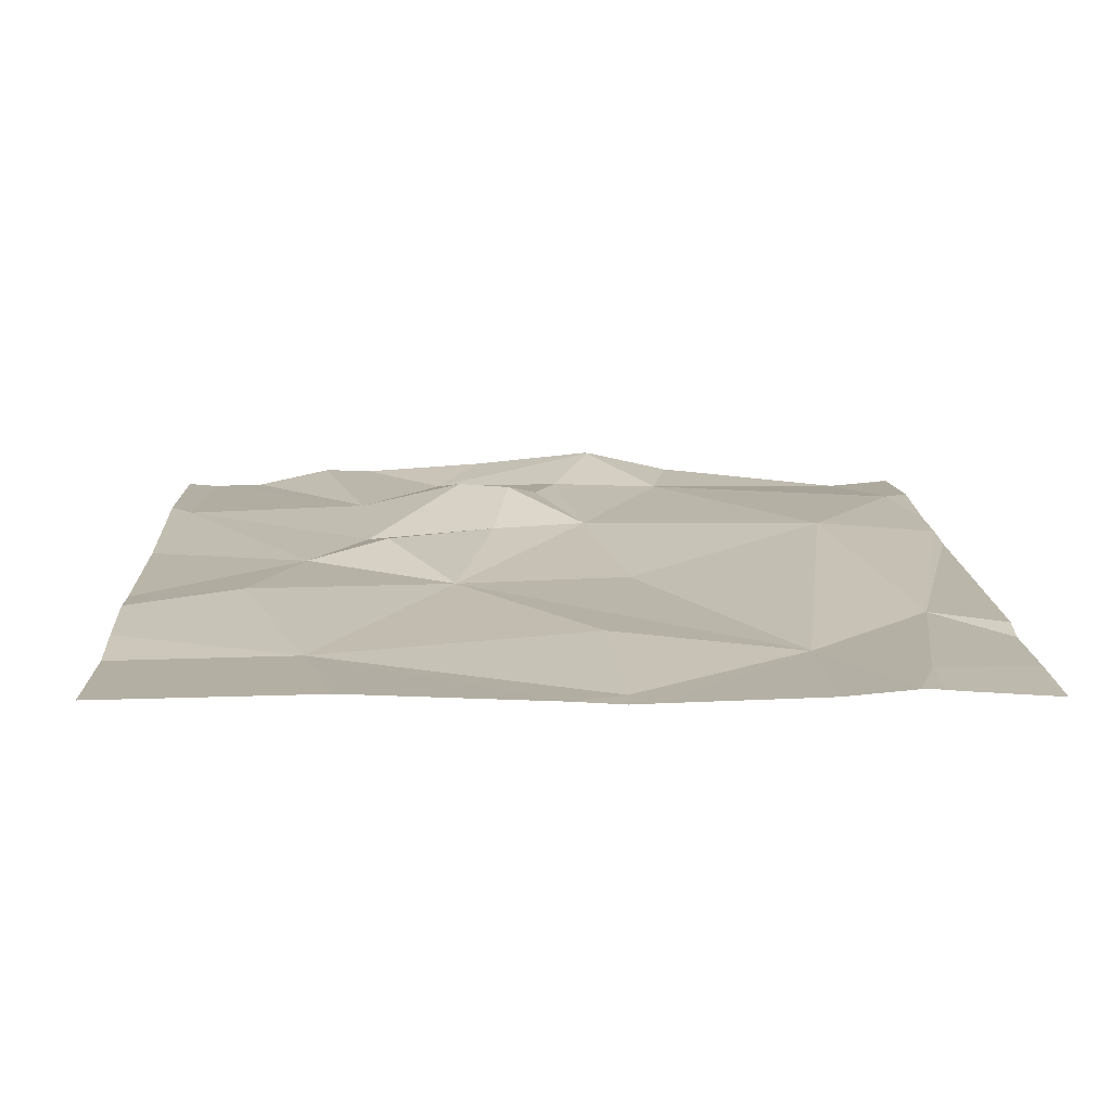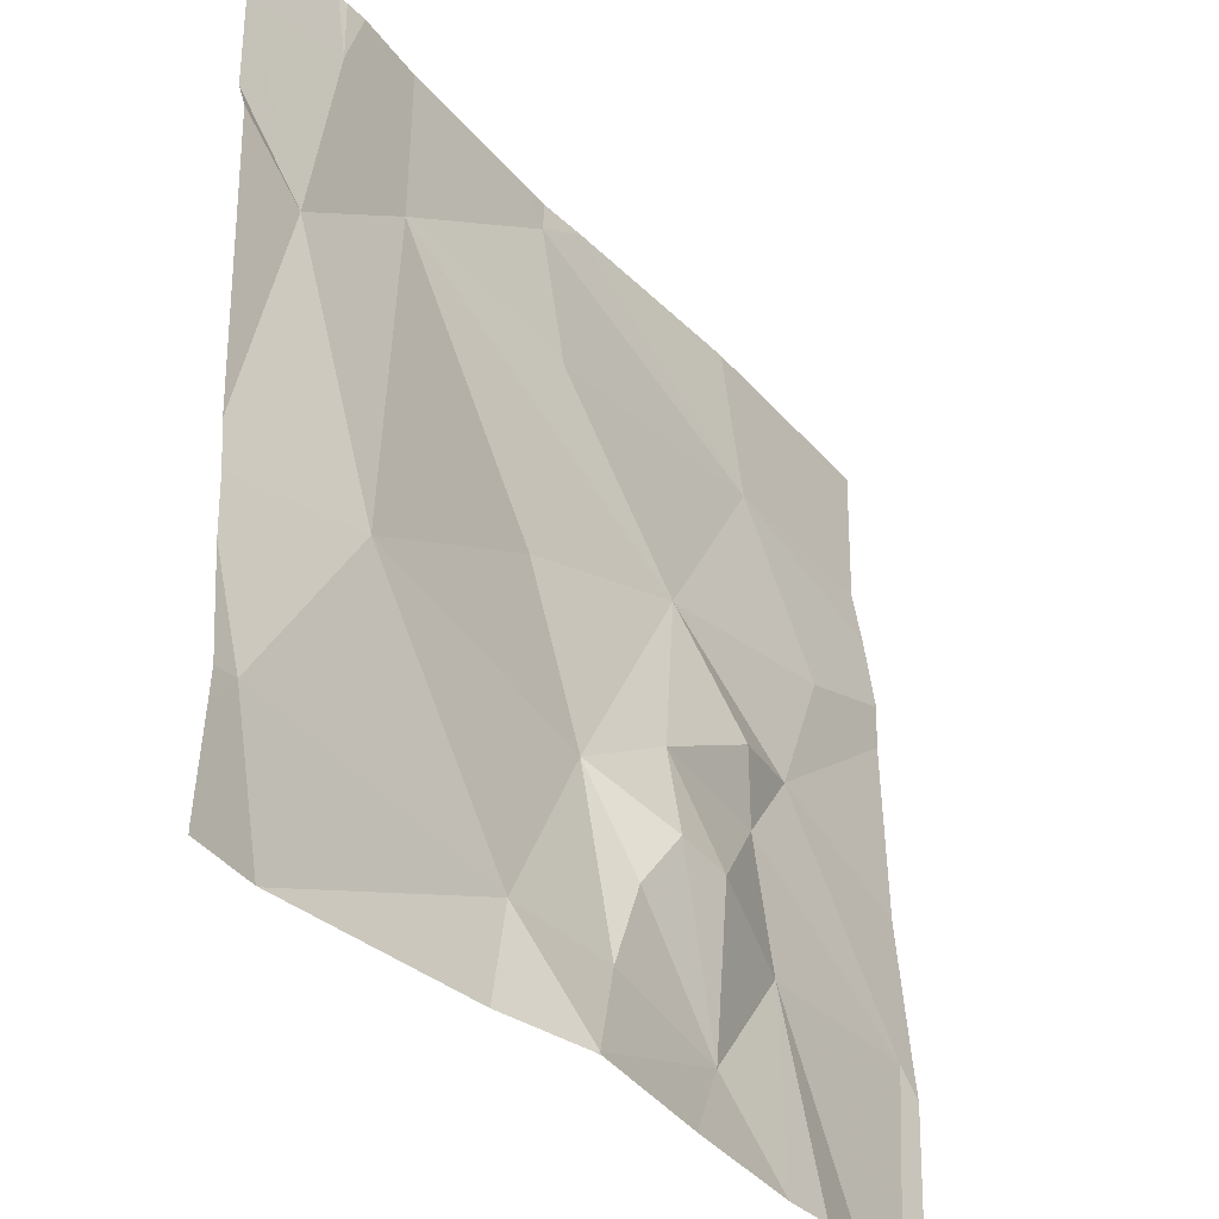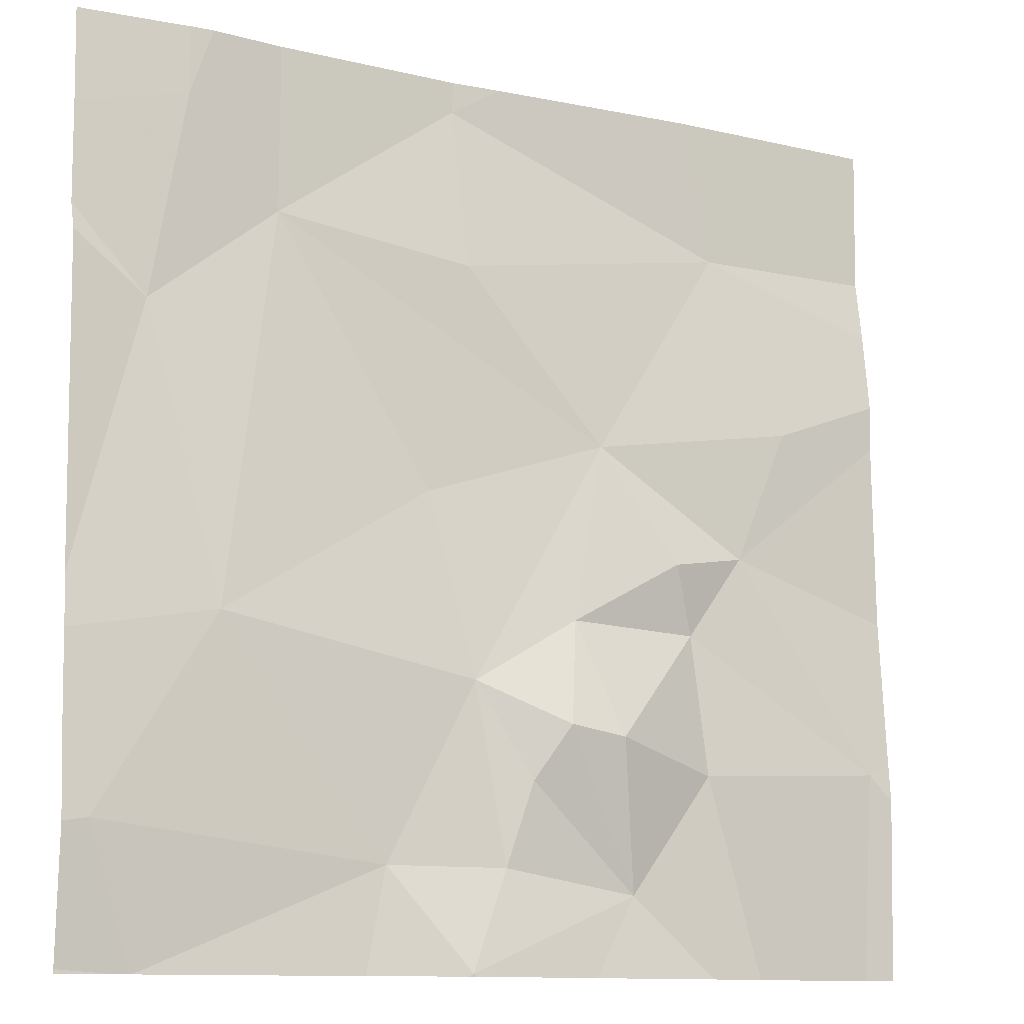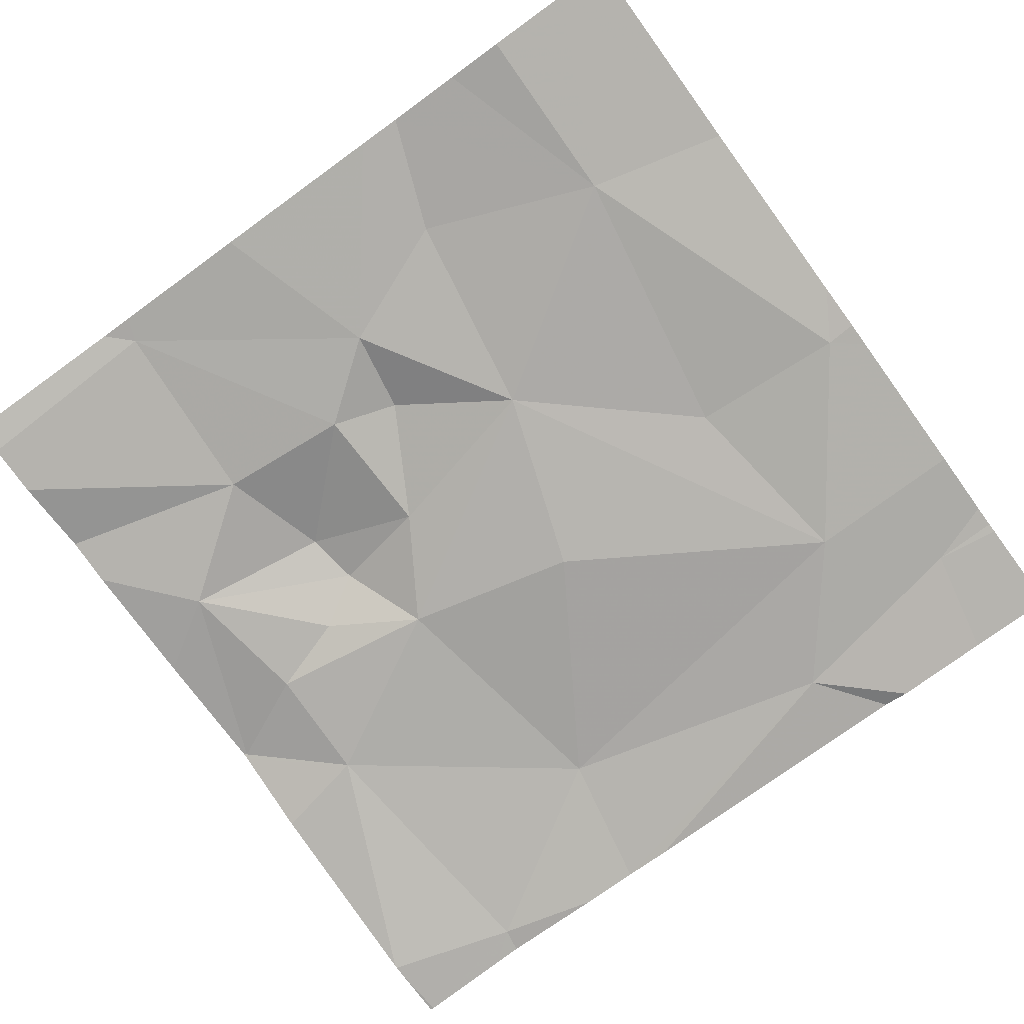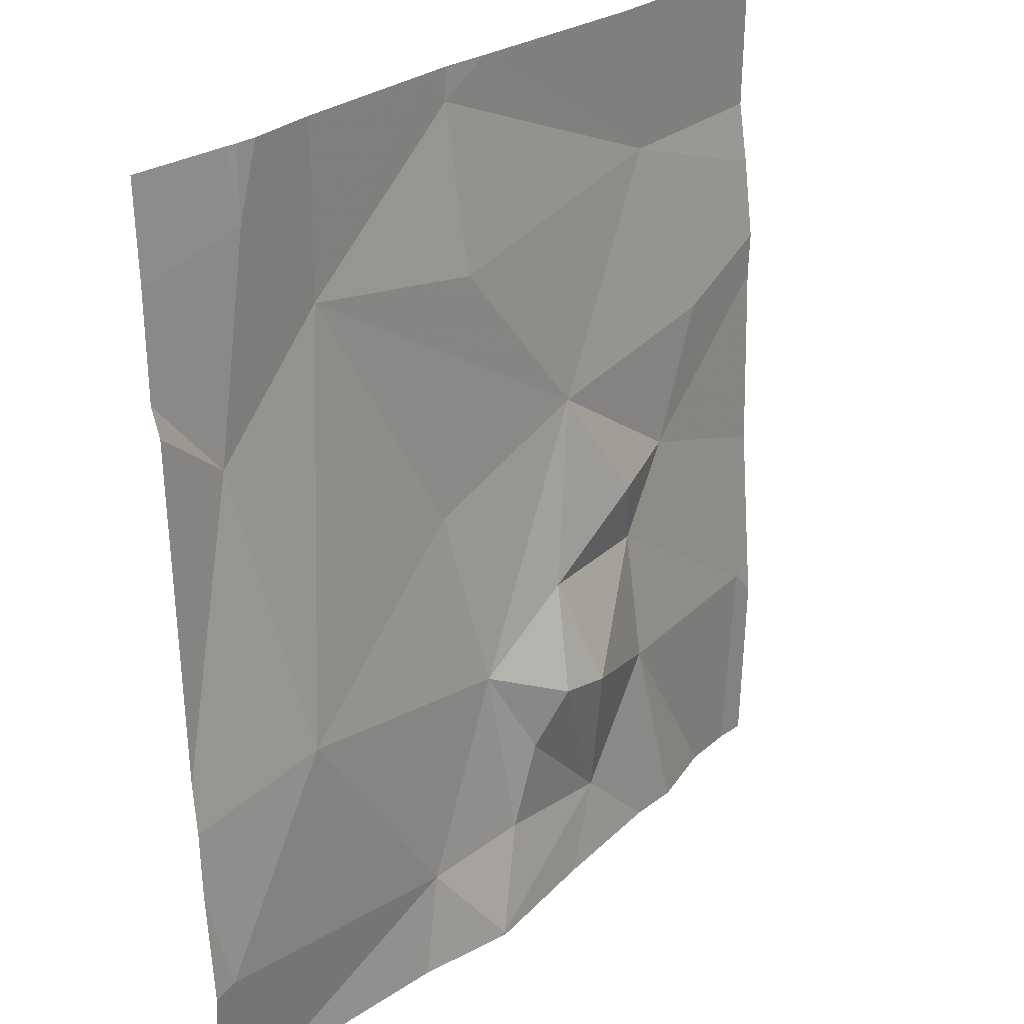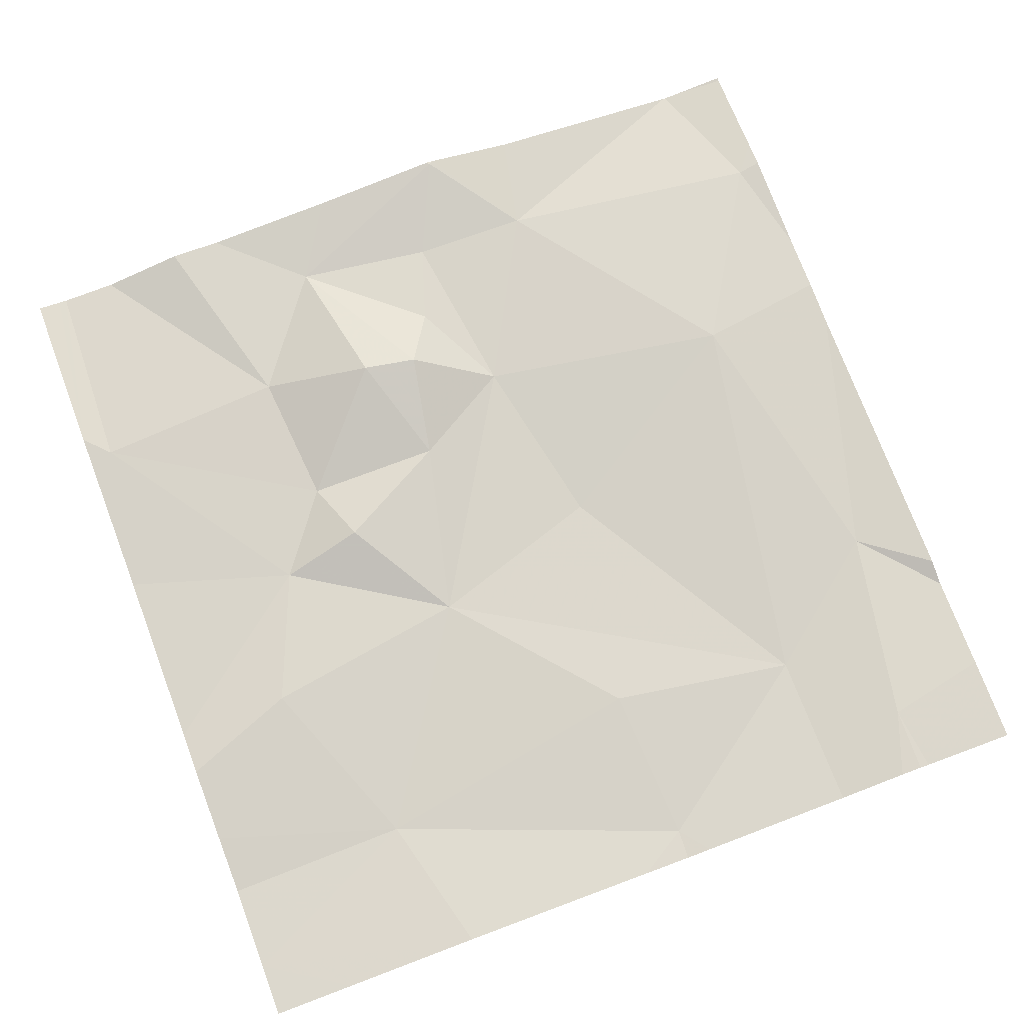
<metadata>
{"format":"obj","ext":"obj","renderer":"f3d","projection":"perspective","resolution":1024,"background":"white","views":[{"elev":12.5,"azim":177.5,"up":"+Z"},{"elev":-36.8,"azim":-53.9,"up":"+Y"},{"elev":-11.5,"azim":-28.9,"up":"+Y"},{"elev":-79.6,"azim":125.9,"up":"+Z"},{"elev":25.1,"azim":-53.2,"up":"+Y"},{"elev":72.9,"azim":159.3,"up":"+Z"}]}
</metadata>
<code>
v -147.1 219.3 483.3
v -146.8 219.3 483.3
v -146.7 218.7 483.3
v -146.7 218.8 483.3
v -146.8 218.7 483.3
v -146.6 218.6 483.3
v -146.6 219 483.3
v -146.4 219 483.3
v -146.5 218.9 483.3
v -146.8 218.5 483.3
v -146.8 218.4 483.3
v -147.1 218.8 483.3
v -147.2 218.5 483.3
v -146.6 218.5 483.3
v -146.5 219.2 483.3
v -147 219.2 483.3
v -147.1 219.1 483.3
v -146.5 218.4 483.3
v -146.3 219.4 483.3
v -146.3 218.6 483.3
v -146.5 218.8 483.3
v -146.5 218.4 483.3
v -146.4 218.4 483.3
v -146.3 218.6 483.3
v -146.5 218.8 483.3
v -146.3 218.4 483.3
v -146.8 219.1 483.3
v -146.5 218.6 483.3
v -147.1 219.4 483.3
v -146.7 218.6 483.3
v -146.3 219 483.3
v -146.9 218.5 483.3
v -146.8 218.9 483.3
v -146.3 219.1 483.3
v -147.1 218.4 483.3
v -147.1 219.4 483.3
v -146.3 219.3 483.3
v -147 219.4 483.3
v -146.8 219.4 483.3
v -146.7 219.4 483.3
v -146.5 219.4 483.3
v -146.8 219.4 483.3
v -147.2 218.7 483.3
v -147.2 218.7 483.3
v -147.2 219.3 483.3
v -147.2 219.2 483.3
v -147.2 218.8 483.3
v -147.2 219.1 483.3
v -147.2 218.5 483.3
v -147.2 218.4 483.3
v -147.1 219.4 483.3
v -147.2 218.5 483.3
v -146.3 218.8 483.3
v -146.3 218.6 483.3
v -146.3 219.1 483.3
v -146.3 219.2 483.3
v -147.1 218.4 483.3
v -146.8 218.4 483.3
v -146.8 218.4 483.3
v -146.7 218.4 483.3
v -146.9 218.4 483.3
v -146.8 218.4 483.3
v -146.8 218.4 483.3
v -146.3 218.4 483.3
v -146.3 218.4 483.3
v -147.2 218.4 483.3
v -147.2 218.4 483.3
v -147.2 219.4 483.3
v -147.2 219.4 483.3
v -146.4 219.4 483.3
f 4 5 3
f 3 6 4
f 5 30 3
f 41 37 70
f 16 2 42
f 7 33 5
f 6 3 14
f 32 12 13
f 16 1 17
f 15 7 8
f 9 8 7
f 25 21 4
f 8 9 31
f 10 11 14
f 11 10 32
f 13 12 43
f 14 30 10
f 7 15 27
f 16 27 2
f 17 1 45
f 40 15 41
f 55 15 34
f 51 16 38
f 21 7 4
f 43 17 47
f 28 24 25
f 53 24 54
f 58 11 59
f 7 21 9
f 15 8 34
f 24 9 25
f 70 37 19
f 2 27 15
f 5 4 7
f 26 28 23
f 10 30 5
f 54 24 20
f 57 32 35
f 5 32 10
f 12 5 33
f 35 13 50
f 16 33 7
f 7 27 16
f 28 6 14
f 33 16 12
f 3 30 14
f 4 6 25
f 28 25 6
f 25 9 21
f 32 5 12
f 28 14 18
f 16 17 12
f 32 13 35
f 69 45 68
f 68 45 29
f 53 9 24
f 50 13 52
f 59 32 61
f 60 11 62
f 38 16 42
f 22 28 18
f 43 12 17
f 44 13 43
f 18 14 60
f 20 24 26
f 45 1 29
f 46 17 45
f 41 15 37
f 47 17 48
f 34 8 31
f 31 9 53
f 48 17 46
f 49 13 44
f 23 28 22
f 37 15 56
f 35 50 66
f 40 2 15
f 52 13 49
f 26 24 28
f 39 2 40
f 56 15 55
f 59 11 32
f 42 2 39
f 60 14 11
f 61 32 57
f 29 1 36
f 62 11 63
f 63 11 58
f 64 20 65
f 36 1 51
f 65 20 26
f 51 1 16
f 66 50 67

</code>
